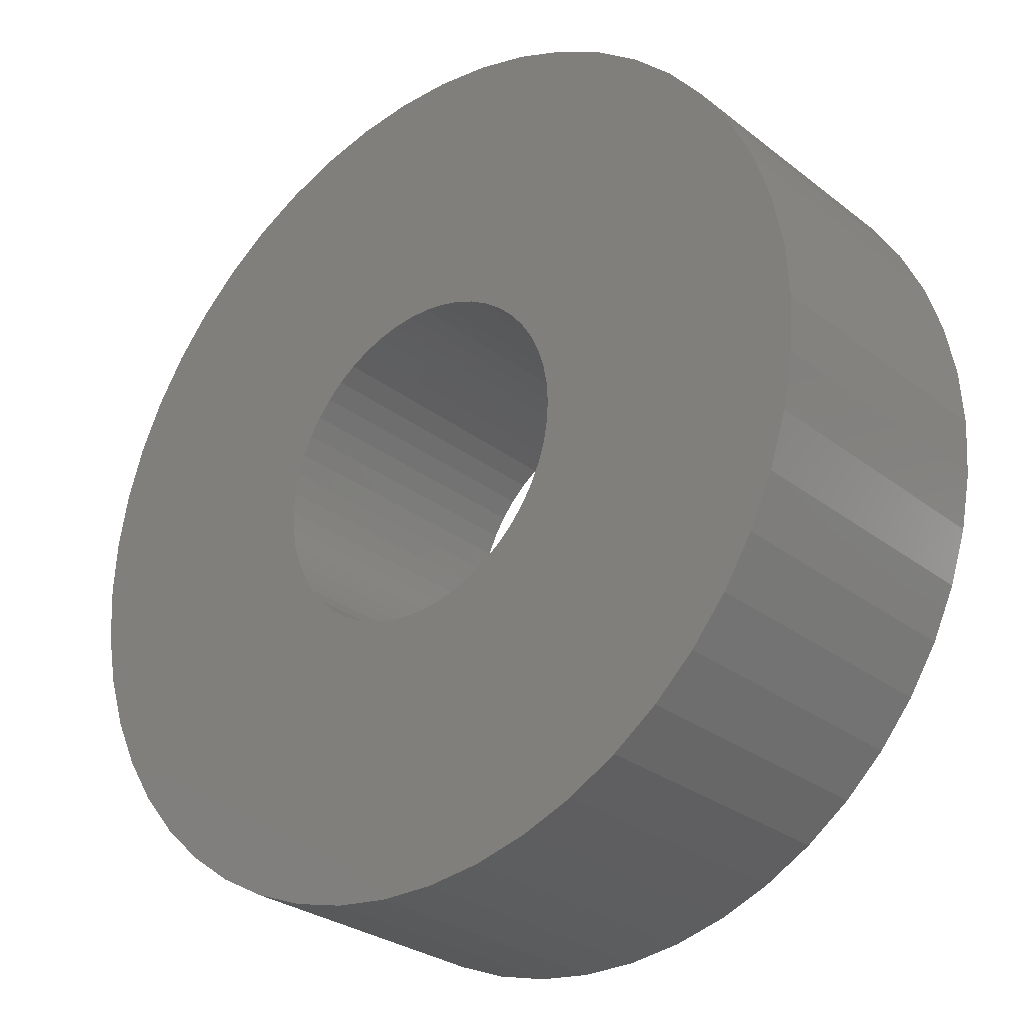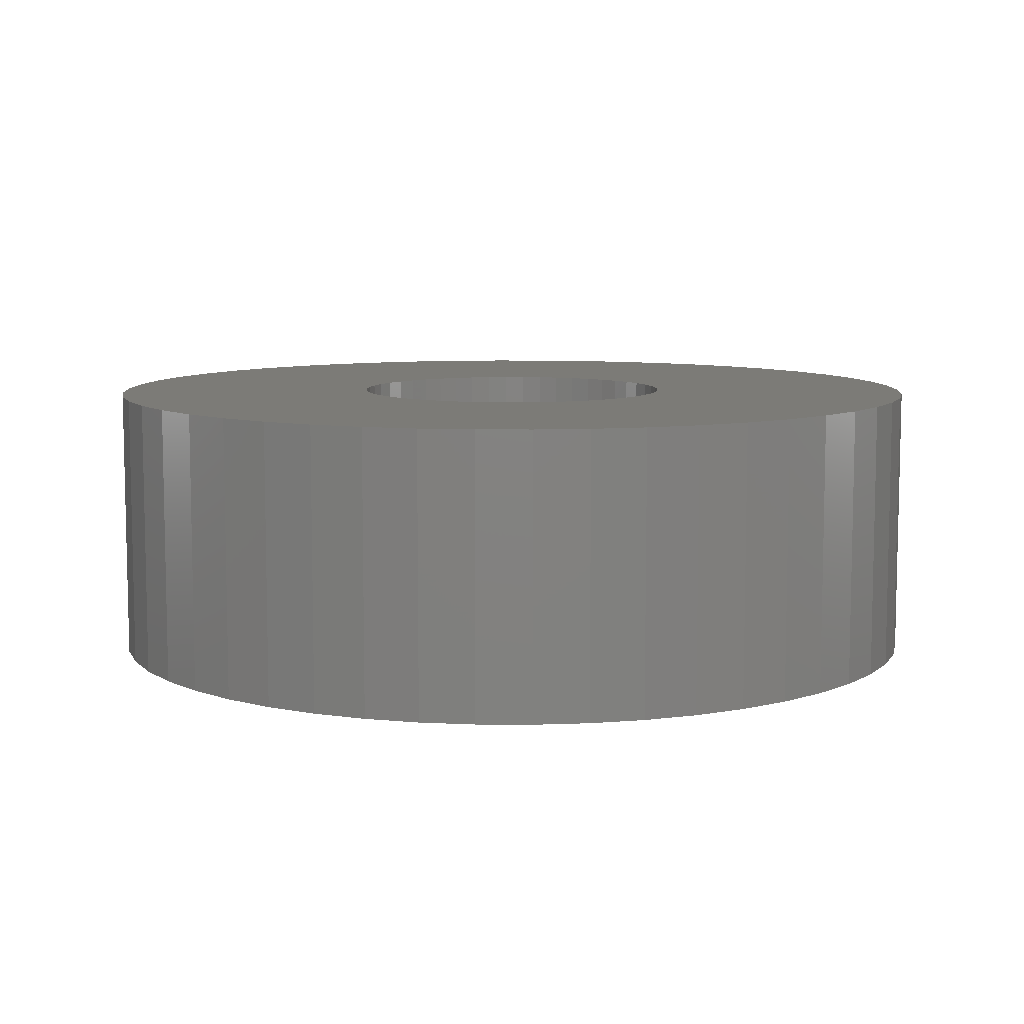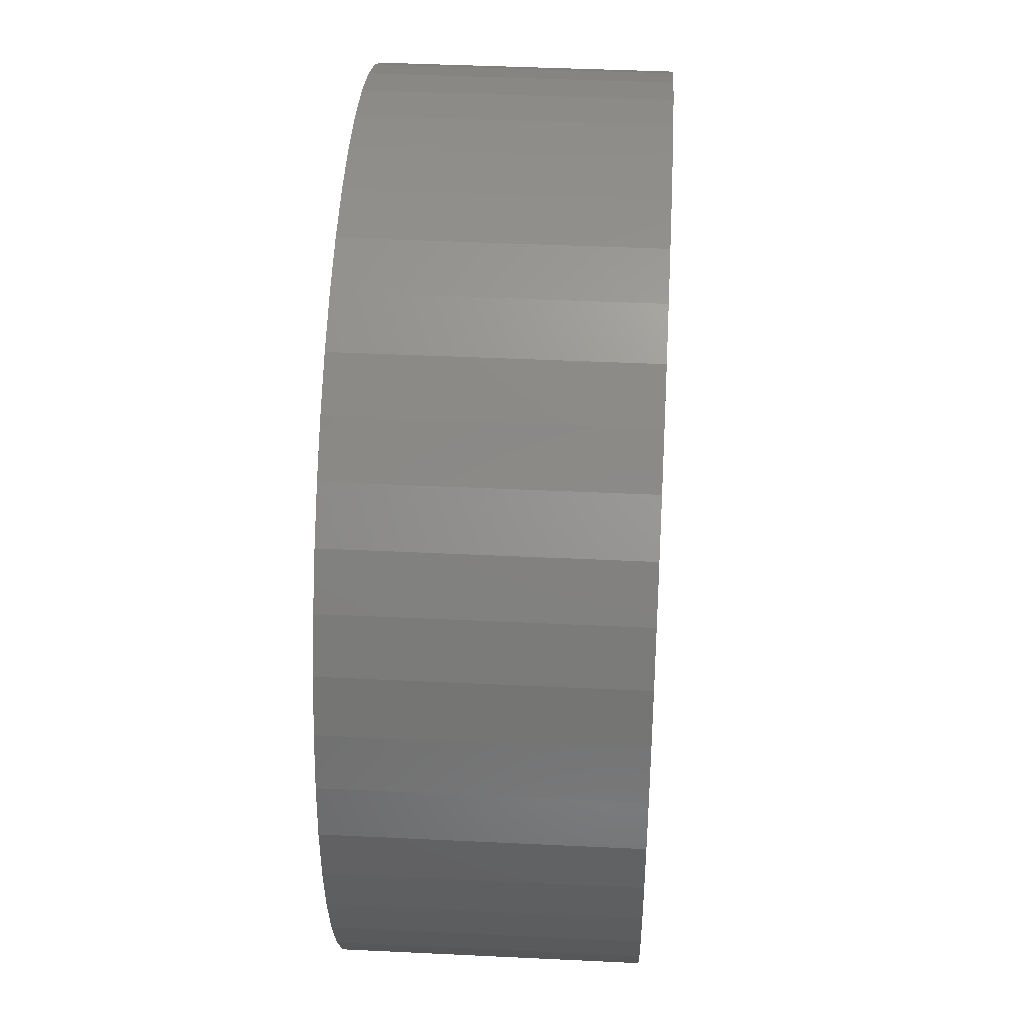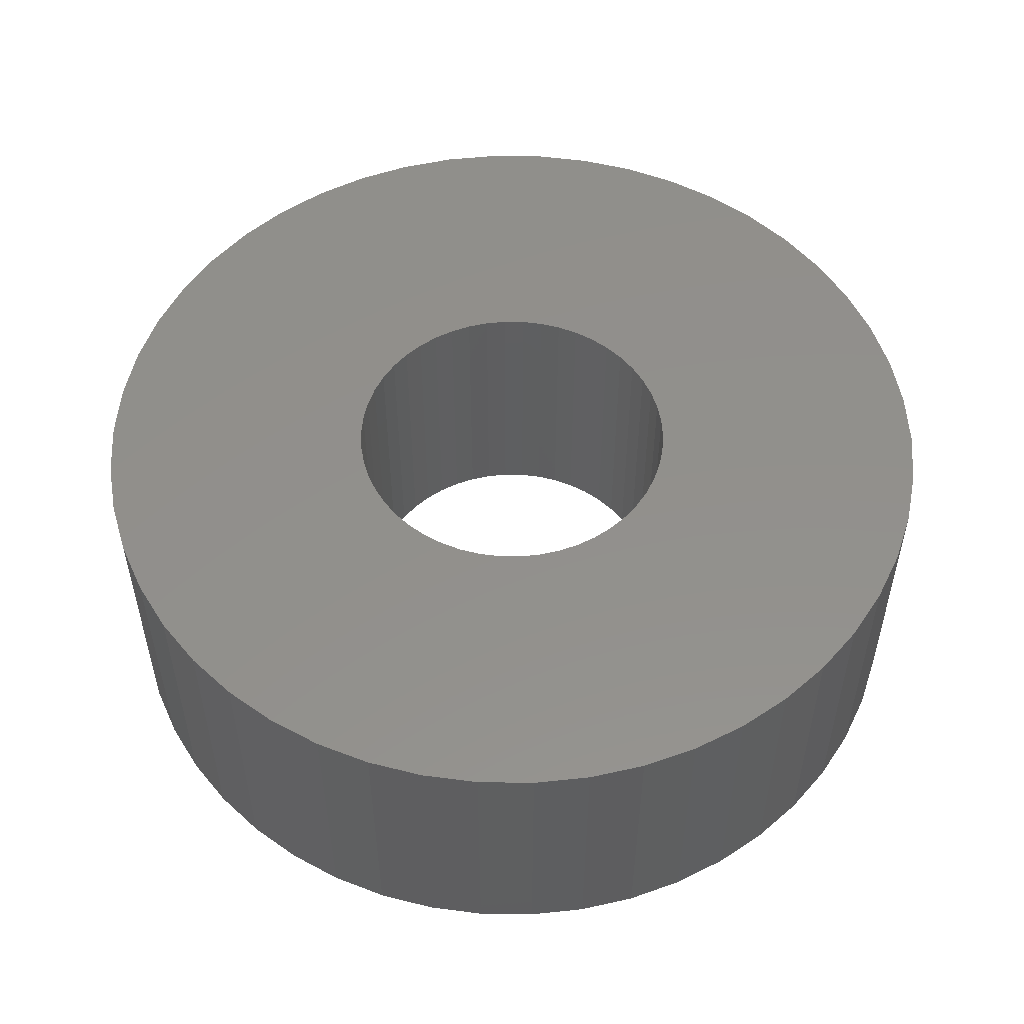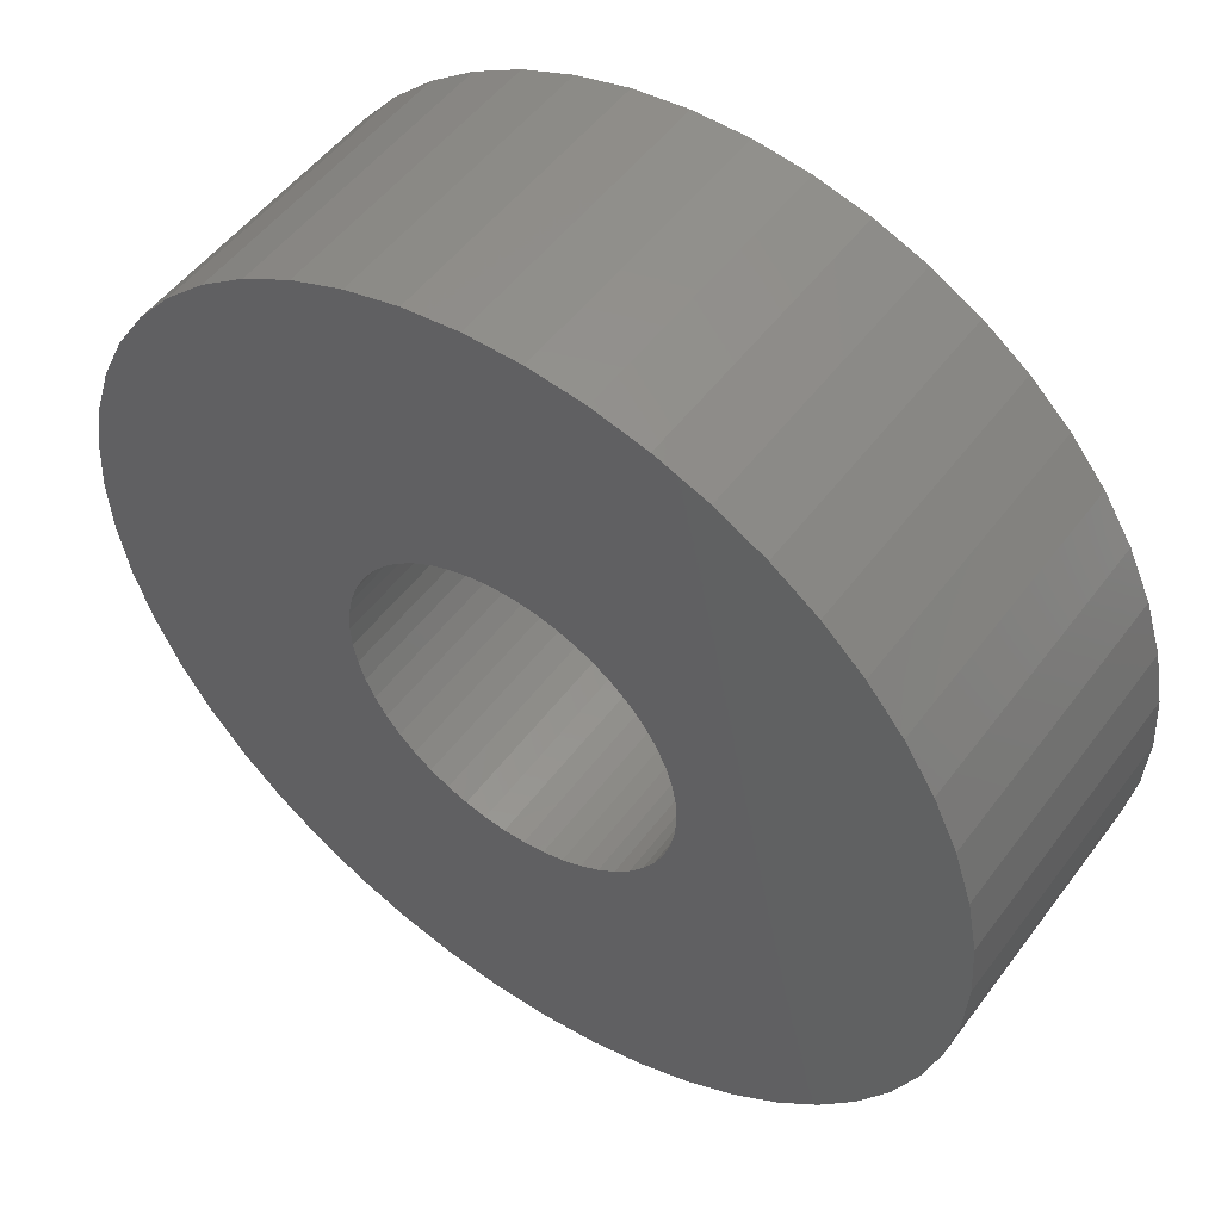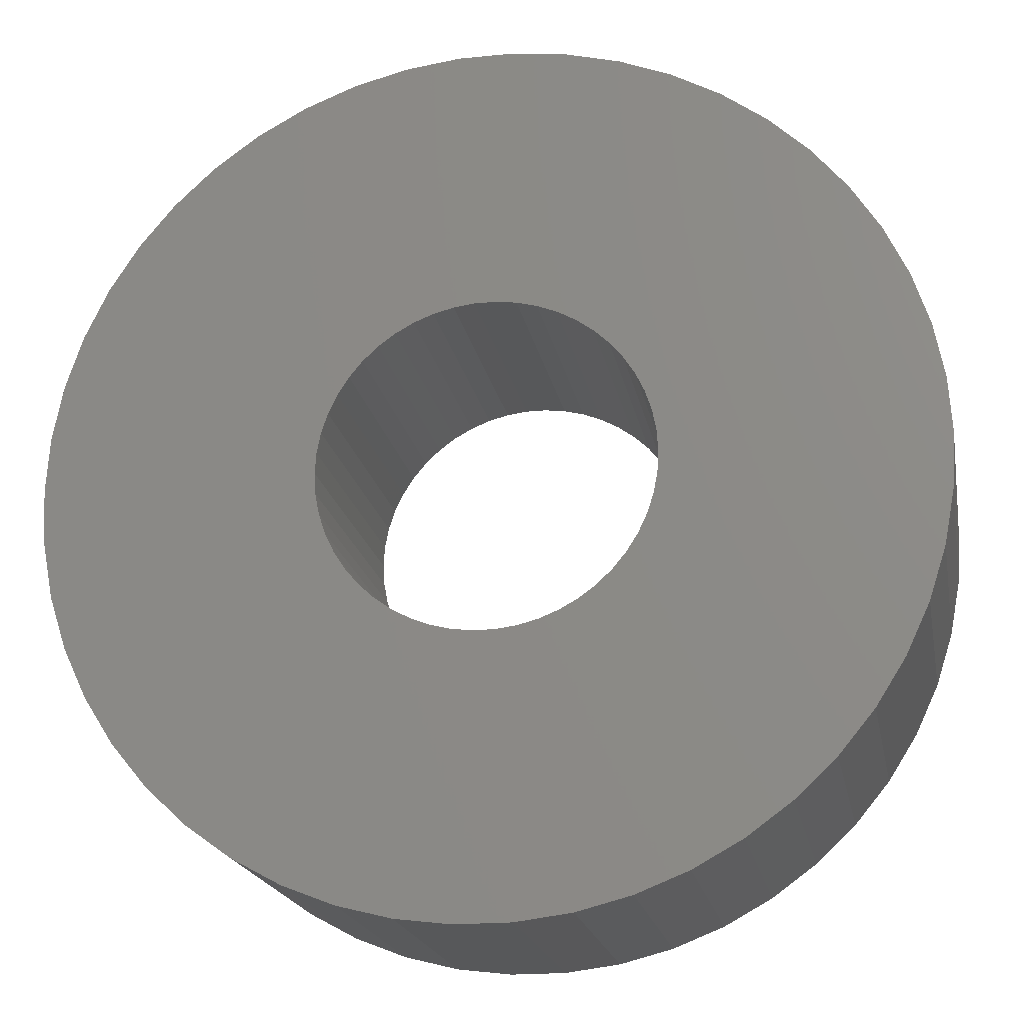
<metadata>
{"format":"stl","ext":"stl","renderer":"f3d","projection":"perspective","resolution":1024,"background":"white","views":[{"elev":-28.3,"azim":40.7,"up":"+Y"},{"elev":8.3,"azim":73.0,"up":"+Z"},{"elev":40.7,"azim":-86.6,"up":"+Y"},{"elev":53.0,"azim":-121.6,"up":"+Z"},{"elev":51.4,"azim":-144.5,"up":"+Y"},{"elev":-19.7,"azim":10.6,"up":"+Y"}]}
</metadata>
<code>
# stl→obj: 200 verts, 400 faces
v 18.5 0 6
v 18.35 2.319 -6
v 18.35 2.319 6
v 18.5 0 -6
v -18.5 0 -6
v -18.35 2.319 6
v -18.35 2.319 -6
v -18.5 0 6
v 1.162 18.46 -6
v -1.162 18.46 6
v 1.162 18.46 6
v -1.162 18.46 -6
v -1.162 -18.46 -6
v 1.162 -18.46 6
v -1.162 -18.46 6
v 1.162 -18.46 -6
v 13.49 12.66 -6
v 11.79 14.25 6
v 13.49 12.66 6
v 11.79 14.25 -6
v -11.79 14.25 -6
v -13.49 12.66 6
v -11.79 14.25 6
v -13.49 12.66 -6
v -5.717 17.59 -6
v -7.877 16.74 6
v -5.717 17.59 6
v -7.877 16.74 -6
v 17.2 6.81 6
v 16.21 8.912 -6
v 16.21 8.912 6
v 17.2 6.81 -6
v 14.97 10.87 -6
v 14.97 10.87 6
v 7.877 16.74 -6
v 5.717 17.59 6
v 7.877 16.74 6
v 5.717 17.59 -6
v 9.913 15.62 -6
v 9.913 15.62 6
v -17.2 6.81 -6
v -16.21 8.912 6
v -16.21 8.912 -6
v -17.2 6.81 6
v -14.97 10.87 -6
v -14.97 10.87 6
v -17.92 4.601 -6
v -17.92 4.601 6
v -3.467 18.17 -6
v -3.467 18.17 6
v 17.92 4.601 6
v 17.92 4.601 -6
v 3.467 18.17 6
v 3.467 18.17 -6
v 7 0 6
v 6.945 0.8773 6
v 18.35 -2.319 6
v 6.78 1.741 6
v 6.945 -0.8773 6
v 6.508 2.577 6
v 17.92 -4.601 6
v 6.134 3.372 6
v 6.78 -1.741 6
v 5.663 4.114 6
v 17.2 -6.81 6
v 5.103 4.792 6
v 6.508 -2.577 6
v 4.462 5.394 6
v 16.21 -8.912 6
v 3.751 5.91 6
v 6.134 -3.372 6
v 14.97 -10.87 6
v 2.98 6.334 6
v 2.163 6.657 6
v 1.312 6.876 6
v 0.4395 6.986 6
v -0.4395 6.986 6
v -1.312 6.876 6
v -2.163 6.657 6
v -2.98 6.334 6
v -3.751 5.91 6
v -9.913 15.62 6
v -4.462 5.394 6
v -5.103 4.792 6
v -5.663 4.114 6
v -6.134 3.372 6
v 5.663 -4.114 6
v 13.49 -12.66 6
v 5.103 -4.792 6
v 11.79 -14.25 6
v 4.462 -5.394 6
v 9.913 -15.62 6
v 3.751 -5.91 6
v 7.877 -16.74 6
v 2.98 -6.334 6
v 5.717 -17.59 6
v 2.163 -6.657 6
v 3.467 -18.17 6
v 1.312 -6.876 6
v 0.4395 -6.986 6
v -0.4395 -6.986 6
v -1.312 -6.876 6
v -3.467 -18.17 6
v -2.163 -6.657 6
v -5.717 -17.59 6
v -2.98 -6.334 6
v -7.877 -16.74 6
v -3.751 -5.91 6
v -9.913 -15.62 6
v -4.462 -5.394 6
v -11.79 -14.25 6
v -5.103 -4.792 6
v -13.49 -12.66 6
v -5.663 -4.114 6
v -14.97 -10.87 6
v -6.134 -3.372 6
v -16.21 -8.912 6
v -6.508 -2.577 6
v -17.2 -6.81 6
v -6.78 -1.741 6
v -17.92 -4.601 6
v -6.945 -0.8773 6
v -18.35 -2.319 6
v -7 0 6
v -6.508 2.577 6
v -6.78 1.741 6
v -6.945 0.8773 6
v -9.913 15.62 -6
v 18.35 -2.319 -6
v 14.97 -10.87 -6
v 13.49 -12.66 -6
v 17.92 -4.601 -6
v 17.2 -6.81 -6
v -16.21 -8.912 -6
v -17.2 -6.81 -6
v 7 0 -6
v 6.945 -0.8773 -6
v 6.78 -1.741 -6
v 6.945 0.8773 -6
v 6.508 -2.577 -6
v 16.21 -8.912 -6
v 6.134 -3.372 -6
v 6.78 1.741 -6
v 5.663 -4.114 -6
v 5.103 -4.792 -6
v 11.79 -14.25 -6
v 6.508 2.577 -6
v 4.462 -5.394 -6
v 9.913 -15.62 -6
v 3.751 -5.91 -6
v 7.877 -16.74 -6
v 6.134 3.372 -6
v 2.98 -6.334 -6
v 5.717 -17.59 -6
v 2.163 -6.657 -6
v 3.467 -18.17 -6
v 1.312 -6.876 -6
v 0.4395 -6.986 -6
v -0.4395 -6.986 -6
v -1.312 -6.876 -6
v -3.467 -18.17 -6
v -2.163 -6.657 -6
v -5.717 -17.59 -6
v -2.98 -6.334 -6
v -7.877 -16.74 -6
v -3.751 -5.91 -6
v -9.913 -15.62 -6
v -4.462 -5.394 -6
v -11.79 -14.25 -6
v -5.103 -4.792 -6
v -13.49 -12.66 -6
v -5.663 -4.114 -6
v -14.97 -10.87 -6
v -6.134 -3.372 -6
v 5.663 4.114 -6
v 5.103 4.792 -6
v 4.462 5.394 -6
v 3.751 5.91 -6
v 2.98 6.334 -6
v 2.163 6.657 -6
v 1.312 6.876 -6
v 0.4395 6.986 -6
v -0.4395 6.986 -6
v -1.312 6.876 -6
v -2.163 6.657 -6
v -2.98 6.334 -6
v -3.751 5.91 -6
v -4.462 5.394 -6
v -5.103 4.792 -6
v -5.663 4.114 -6
v -6.134 3.372 -6
v -6.508 2.577 -6
v -6.78 1.741 -6
v -6.945 0.8773 -6
v -7 0 -6
v -6.508 -2.577 -6
v -6.78 -1.741 -6
v -17.92 -4.601 -6
v -6.945 -0.8773 -6
v -18.35 -2.319 -6
f 1 2 3
f 2 1 4
f 5 6 7
f 6 5 8
f 9 10 11
f 10 9 12
f 13 14 15
f 14 13 16
f 17 18 19
f 18 17 20
f 21 22 23
f 22 21 24
f 25 26 27
f 26 25 28
f 29 30 31
f 30 29 32
f 31 33 34
f 33 31 30
f 35 36 37
f 36 35 38
f 39 37 40
f 37 39 35
f 41 42 43
f 42 41 44
f 45 22 24
f 22 45 46
f 47 44 41
f 44 47 48
f 49 27 50
f 27 49 25
f 51 32 29
f 32 51 52
f 3 52 51
f 52 3 2
f 34 17 19
f 17 34 33
f 38 53 36
f 53 38 54
f 54 11 53
f 11 54 9
f 20 40 18
f 40 20 39
f 43 46 45
f 46 43 42
f 7 48 47
f 48 7 6
f 55 1 3
f 56 3 51
f 1 55 57
f 58 51 29
f 59 57 55
f 60 29 31
f 57 59 61
f 62 31 34
f 63 61 59
f 64 34 19
f 61 63 65
f 66 19 18
f 67 65 63
f 68 18 40
f 65 67 69
f 70 40 37
f 71 69 67
f 69 71 72
f 3 56 55
f 51 58 56
f 29 60 58
f 31 62 60
f 73 37 36
f 34 64 62
f 19 66 64
f 18 68 66
f 40 70 68
f 74 36 53
f 37 73 70
f 36 74 73
f 53 75 74
f 11 75 53
f 11 76 75
f 11 77 76
f 10 77 11
f 10 78 77
f 50 78 10
f 78 50 79
f 27 79 50
f 79 27 80
f 26 80 27
f 80 26 81
f 82 81 26
f 81 82 83
f 23 83 82
f 83 23 84
f 22 84 23
f 84 22 85
f 85 46 86
f 46 85 22
f 87 72 71
f 72 87 88
f 89 88 87
f 88 89 90
f 91 90 89
f 90 91 92
f 93 92 91
f 92 93 94
f 95 94 93
f 94 95 96
f 97 96 95
f 96 97 98
f 99 98 97
f 99 14 98
f 100 14 99
f 101 14 100
f 101 15 14
f 102 15 101
f 103 102 104
f 105 104 106
f 102 103 15
f 107 106 108
f 109 108 110
f 111 110 112
f 113 112 114
f 104 105 103
f 115 114 116
f 117 116 118
f 119 118 120
f 121 120 122
f 106 107 105
f 123 122 124
f 42 86 46
f 86 42 125
f 108 109 107
f 44 125 42
f 110 111 109
f 125 44 126
f 112 113 111
f 48 126 44
f 114 115 113
f 126 48 127
f 116 117 115
f 6 127 48
f 118 119 117
f 127 6 124
f 120 121 119
f 8 124 6
f 122 123 121
f 124 8 123
f 28 82 26
f 82 28 128
f 128 23 82
f 23 128 21
f 12 50 10
f 50 12 49
f 57 4 1
f 4 57 129
f 88 130 72
f 130 88 131
f 65 132 61
f 132 65 133
f 61 129 57
f 129 61 132
f 134 119 135
f 119 134 117
f 136 4 129
f 137 129 132
f 4 136 2
f 138 132 133
f 139 2 136
f 140 133 141
f 2 139 52
f 142 141 130
f 143 52 139
f 144 130 131
f 52 143 32
f 145 131 146
f 147 32 143
f 148 146 149
f 32 147 30
f 150 149 151
f 152 30 147
f 30 152 33
f 129 137 136
f 132 138 137
f 133 140 138
f 141 142 140
f 153 151 154
f 130 144 142
f 131 145 144
f 146 148 145
f 149 150 148
f 155 154 156
f 151 153 150
f 154 155 153
f 156 157 155
f 16 157 156
f 16 158 157
f 16 159 158
f 13 159 16
f 13 160 159
f 161 160 13
f 160 161 162
f 163 162 161
f 162 163 164
f 165 164 163
f 164 165 166
f 167 166 165
f 166 167 168
f 169 168 167
f 168 169 170
f 171 170 169
f 170 171 172
f 172 173 174
f 173 172 171
f 175 33 152
f 33 175 17
f 176 17 175
f 17 176 20
f 177 20 176
f 20 177 39
f 178 39 177
f 39 178 35
f 179 35 178
f 35 179 38
f 180 38 179
f 38 180 54
f 181 54 180
f 181 9 54
f 182 9 181
f 183 9 182
f 183 12 9
f 184 12 183
f 49 184 185
f 25 185 186
f 184 49 12
f 28 186 187
f 128 187 188
f 21 188 189
f 24 189 190
f 185 25 49
f 45 190 191
f 43 191 192
f 41 192 193
f 47 193 194
f 186 28 25
f 7 194 195
f 134 174 173
f 174 134 196
f 187 128 28
f 135 196 134
f 188 21 128
f 196 135 197
f 189 24 21
f 198 197 135
f 190 45 24
f 197 198 199
f 191 43 45
f 200 199 198
f 192 41 43
f 199 200 195
f 193 47 41
f 5 195 200
f 194 7 47
f 195 5 7
f 151 92 94
f 92 151 149
f 146 88 90
f 88 146 131
f 72 141 69
f 141 72 130
f 135 121 198
f 121 135 119
f 154 94 96
f 94 154 151
f 156 96 98
f 96 156 154
f 16 98 14
f 98 16 156
f 69 133 65
f 133 69 141
f 161 15 103
f 15 161 13
f 165 105 107
f 105 165 163
f 163 103 105
f 103 163 161
f 171 115 173
f 115 171 113
f 171 111 113
f 111 171 169
f 198 123 200
f 123 198 121
f 200 8 5
f 8 200 123
f 149 90 92
f 90 149 146
f 173 117 134
f 117 173 115
f 167 107 109
f 107 167 165
f 169 109 111
f 109 169 167
f 136 56 139
f 56 136 55
f 124 194 127
f 194 124 195
f 183 76 77
f 76 183 182
f 158 101 100
f 101 158 159
f 145 91 89
f 91 145 148
f 177 66 68
f 66 177 176
f 189 83 84
f 83 189 188
f 186 79 80
f 79 186 185
f 147 62 152
f 62 147 60
f 139 58 143
f 58 139 56
f 180 73 74
f 73 180 179
f 179 70 73
f 70 179 178
f 125 191 86
f 191 125 192
f 86 190 85
f 190 86 191
f 126 192 125
f 192 126 193
f 188 81 83
f 81 188 187
f 185 78 79
f 78 185 184
f 143 60 147
f 60 143 58
f 175 66 176
f 66 175 64
f 152 64 175
f 64 152 62
f 181 74 75
f 74 181 180
f 182 75 76
f 75 182 181
f 178 68 70
f 68 178 177
f 85 189 84
f 189 85 190
f 127 193 126
f 193 127 194
f 187 80 81
f 80 187 186
f 184 77 78
f 77 184 183
f 137 55 136
f 55 137 59
f 142 67 140
f 67 142 71
f 116 196 118
f 196 116 174
f 148 93 91
f 93 148 150
f 153 97 95
f 97 153 155
f 118 197 120
f 197 118 196
f 150 95 93
f 95 150 153
f 155 99 97
f 99 155 157
f 157 100 99
f 100 157 158
f 140 63 138
f 63 140 67
f 138 59 137
f 59 138 63
f 144 71 142
f 71 144 87
f 145 87 144
f 87 145 89
f 159 102 101
f 102 159 160
f 168 112 110
f 112 168 170
f 162 106 104
f 106 162 164
f 166 110 108
f 110 166 168
f 160 104 102
f 104 160 162
f 112 172 114
f 172 112 170
f 114 174 116
f 174 114 172
f 120 199 122
f 199 120 197
f 122 195 124
f 195 122 199
f 164 108 106
f 108 164 166

</code>
